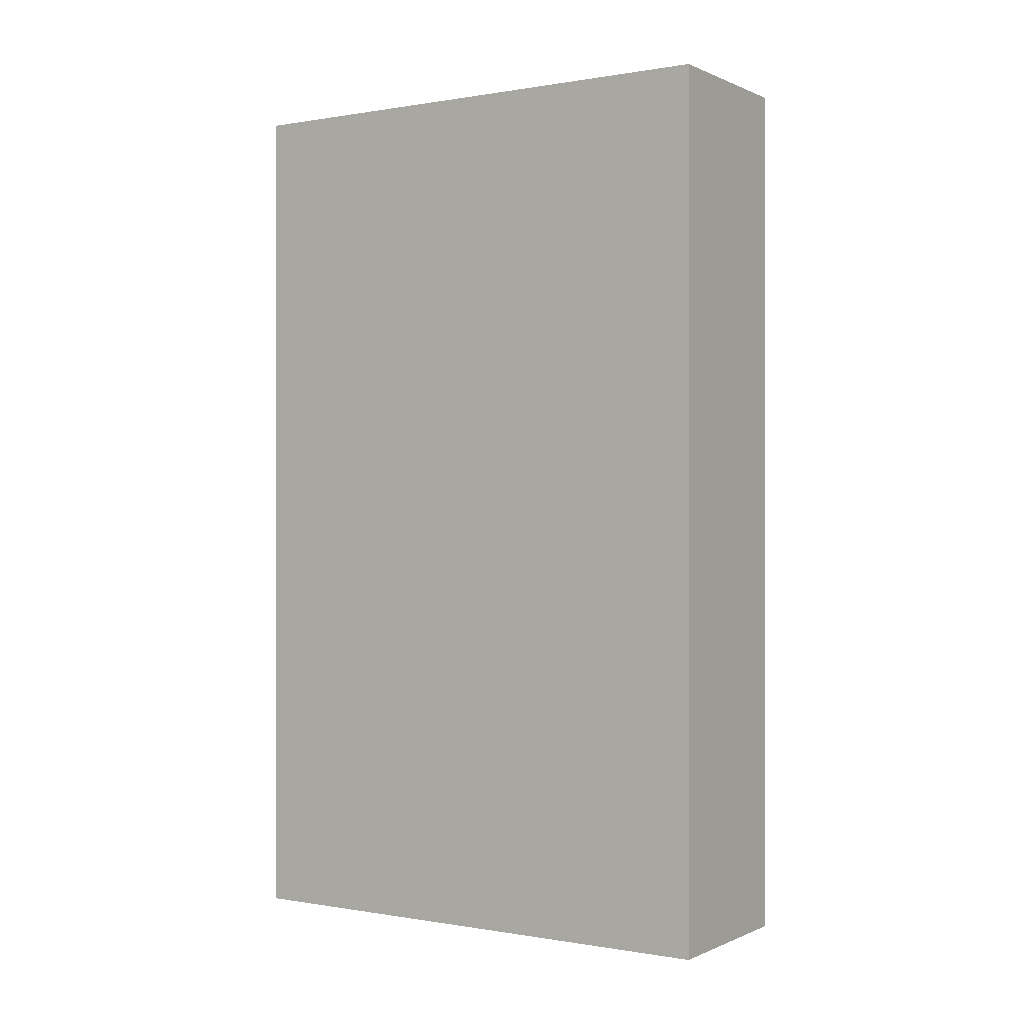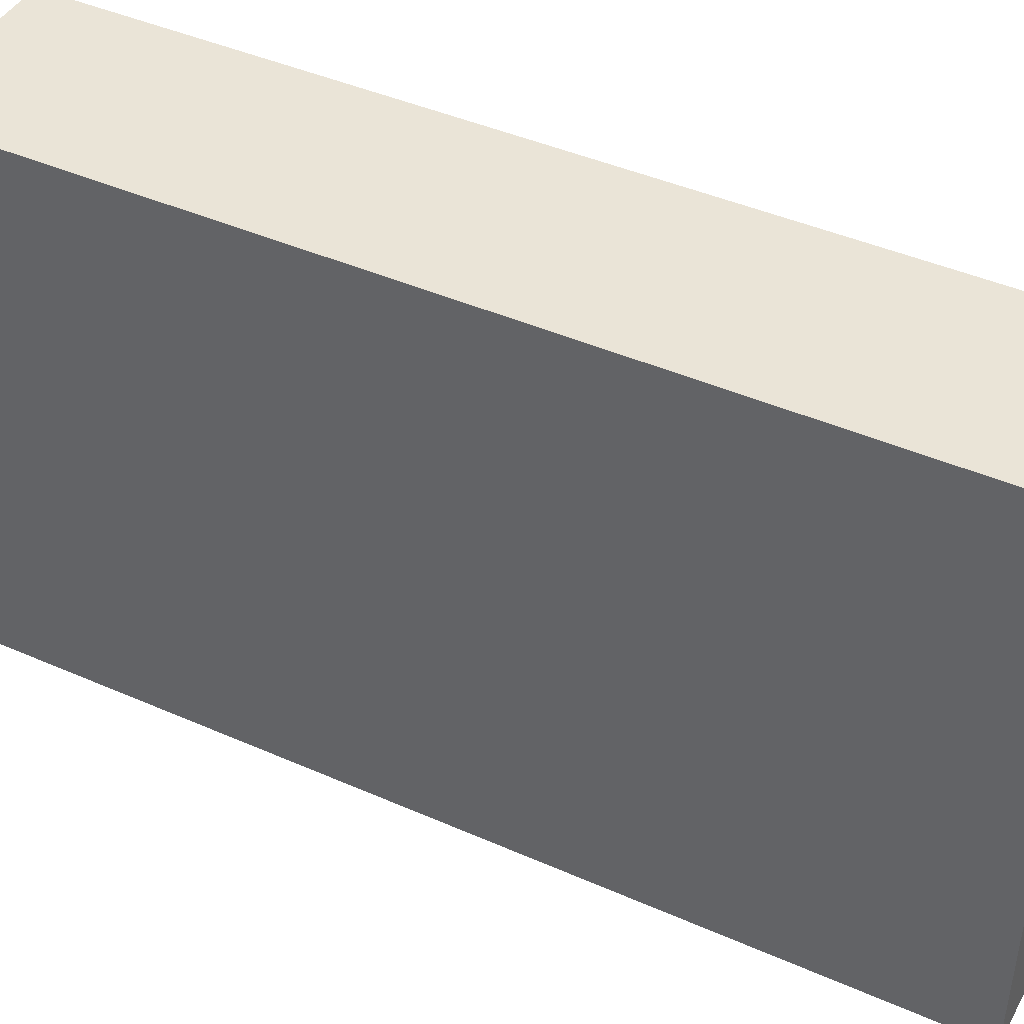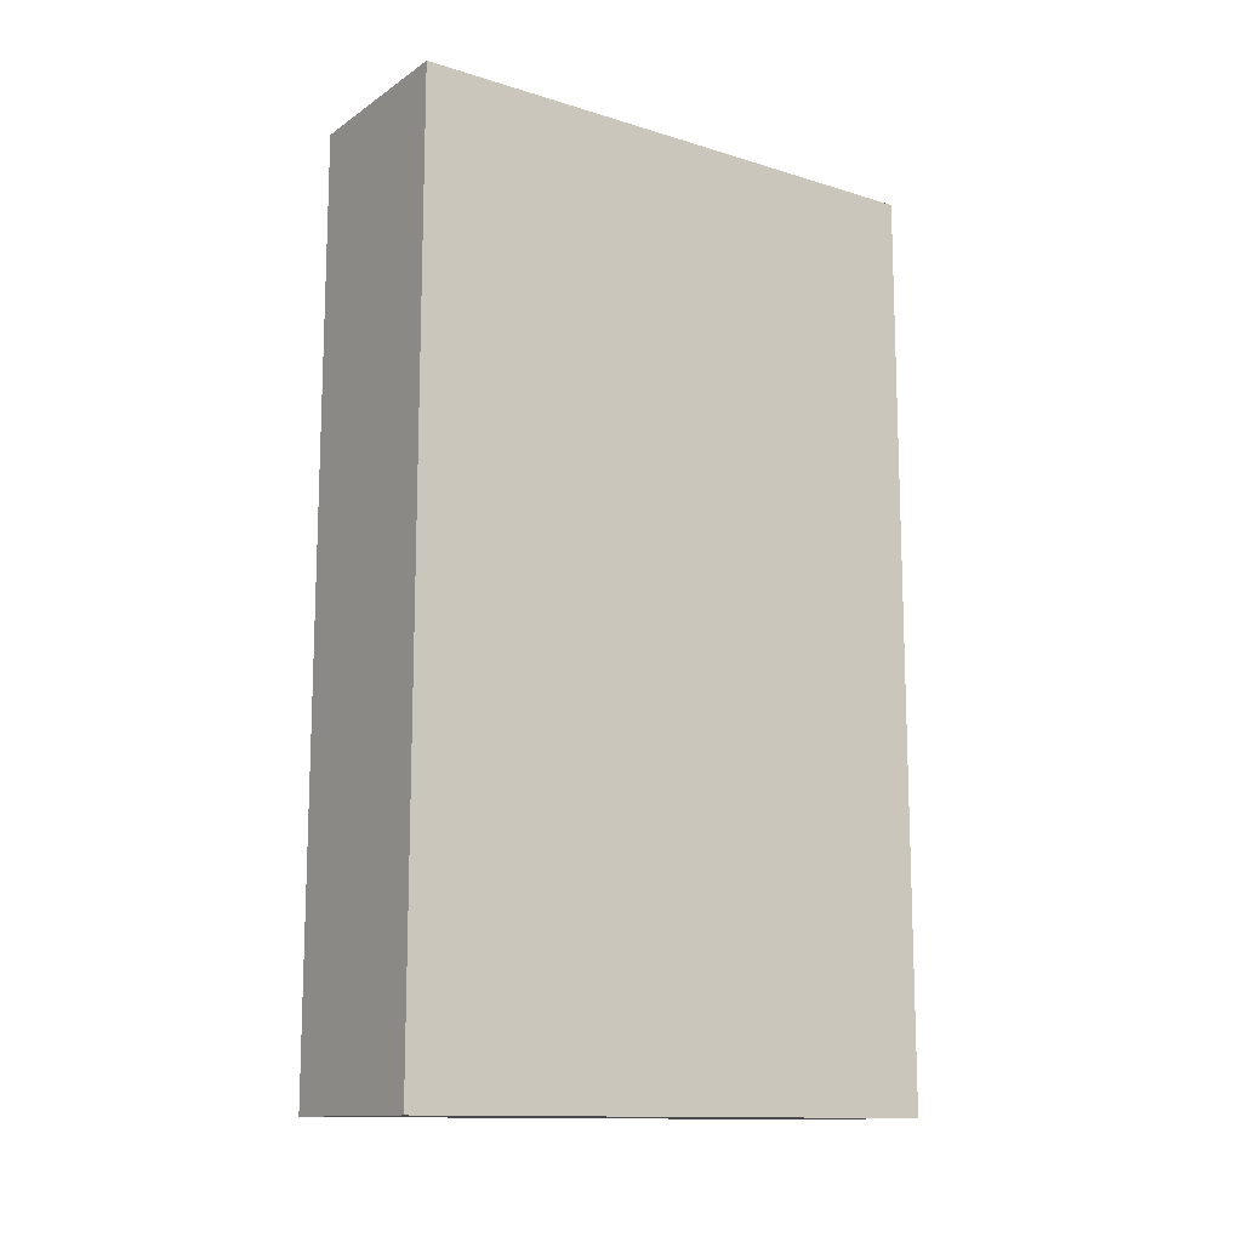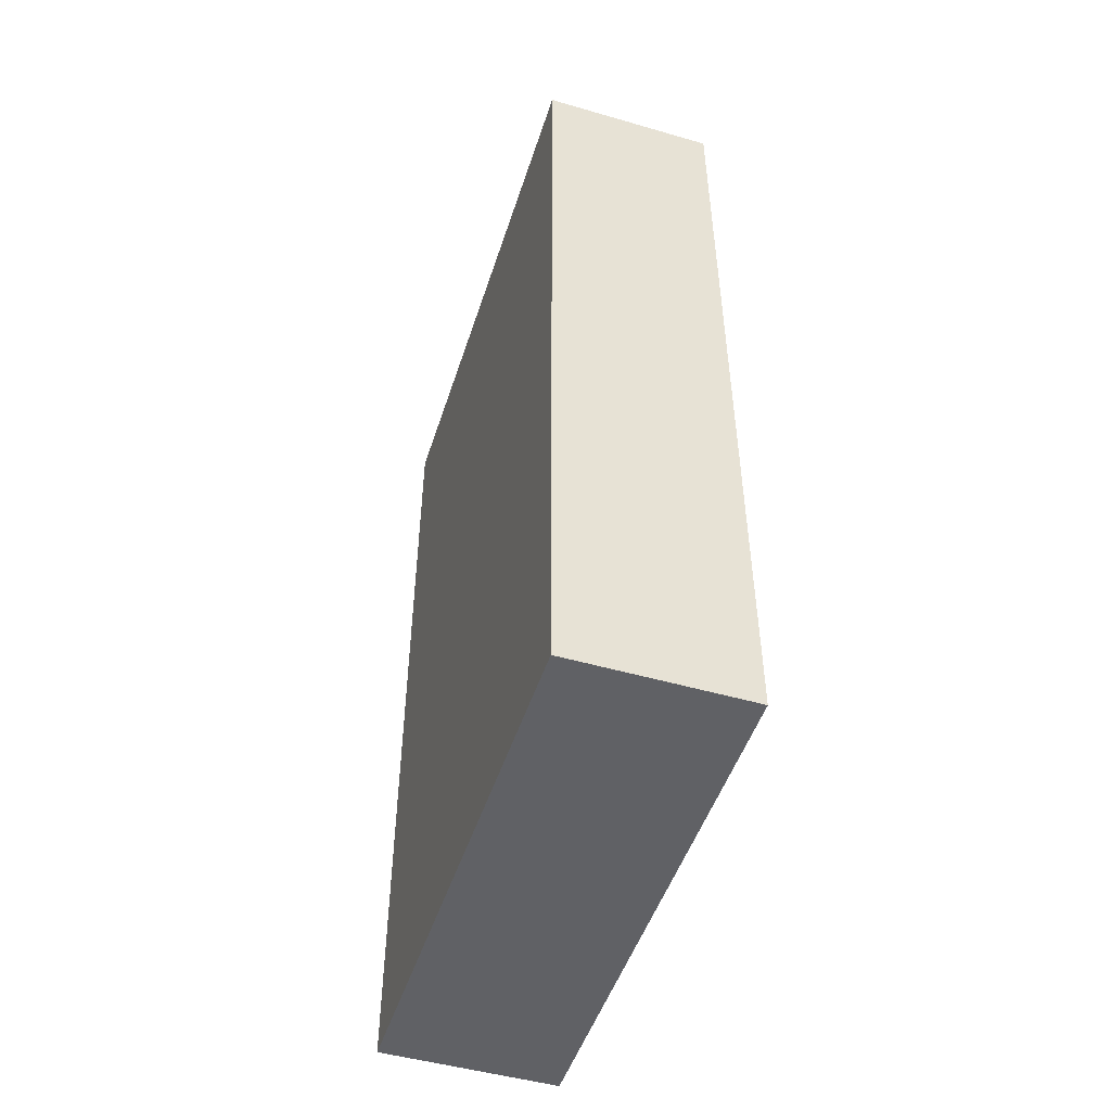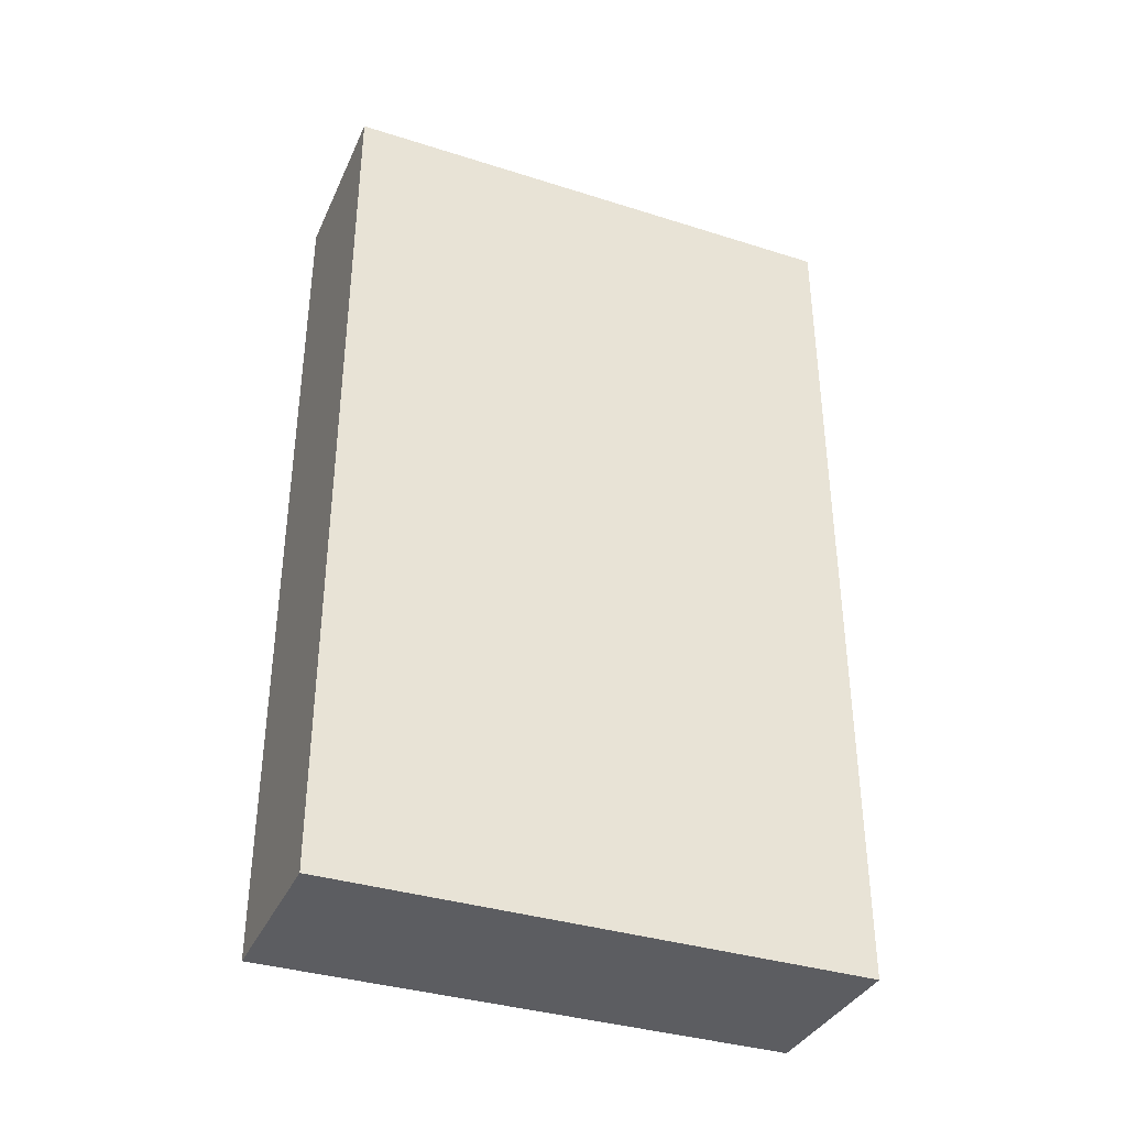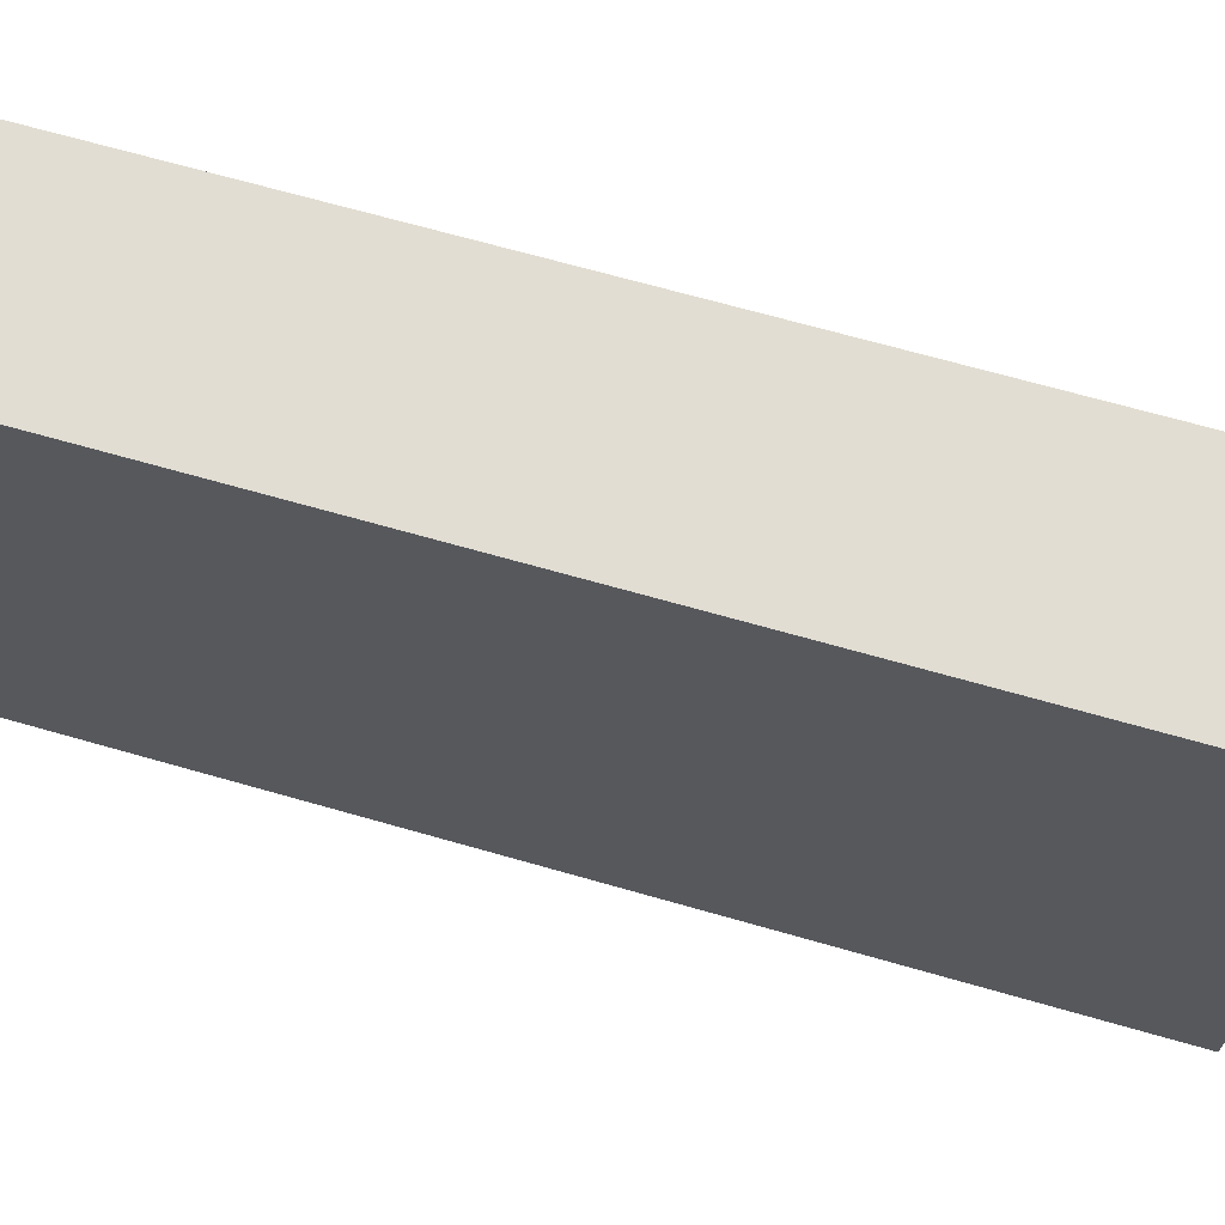
<metadata>
{"format":"obj","ext":"obj","renderer":"f3d","projection":"perspective","resolution":1024,"background":"white","views":[{"elev":-0.0,"azim":-57.0,"up":"+Y"},{"elev":43.6,"azim":117.4,"up":"+Z"},{"elev":-13.1,"azim":-124.9,"up":"+Y"},{"elev":-49.4,"azim":162.3,"up":"+Y"},{"elev":-36.3,"azim":-112.4,"up":"+Y"},{"elev":68.1,"azim":-74.0,"up":"+Z"}]}
</metadata>
<code>
o
v -6.5 0.7 11.1
v -6.5 0.7 10.8
v -6.5 1.2 11.1
v -6.5 1.2 10.8
v -6.4 0.7 11.1
v -6.4 0.7 10.8
v -6.4 1.2 11.1
v -6.4 1.2 10.8
v -6.5 0.7 11.1
v -6.5 1.2 11.1
v -6.4 0.7 11.1
v -6.4 1.2 11.1
v -6.5 0.7 10.8
v -6.5 1.2 10.8
v -6.4 0.7 10.8
v -6.4 1.2 10.8
v -6.5 0.7 11.1
v -6.4 0.7 11.1
v -6.5 0.7 10.8
v -6.4 0.7 10.8
v -6.5 1.2 11.1
v -6.4 1.2 11.1
v -6.5 1.2 10.8
v -6.4 1.2 10.8
f 3 2 1
f 4 2 3
f 5 6 7
f 7 6 8
f 11 10 9
f 12 10 11
f 13 14 15
f 15 14 16
f 19 18 17
f 20 18 19
f 21 22 23
f 23 22 24

</code>
